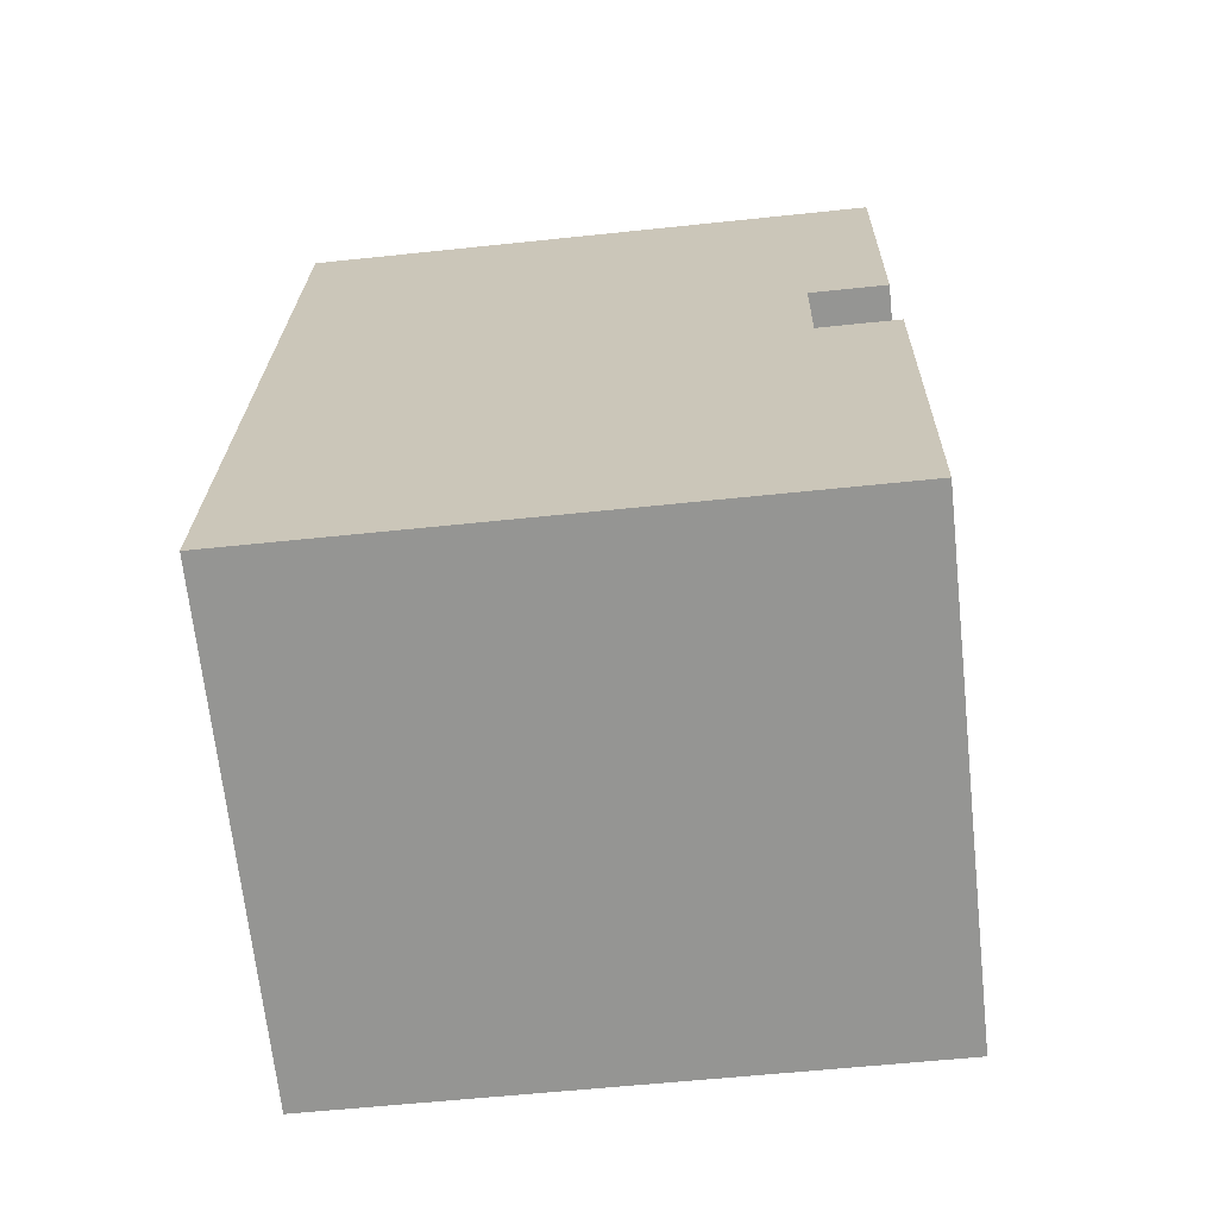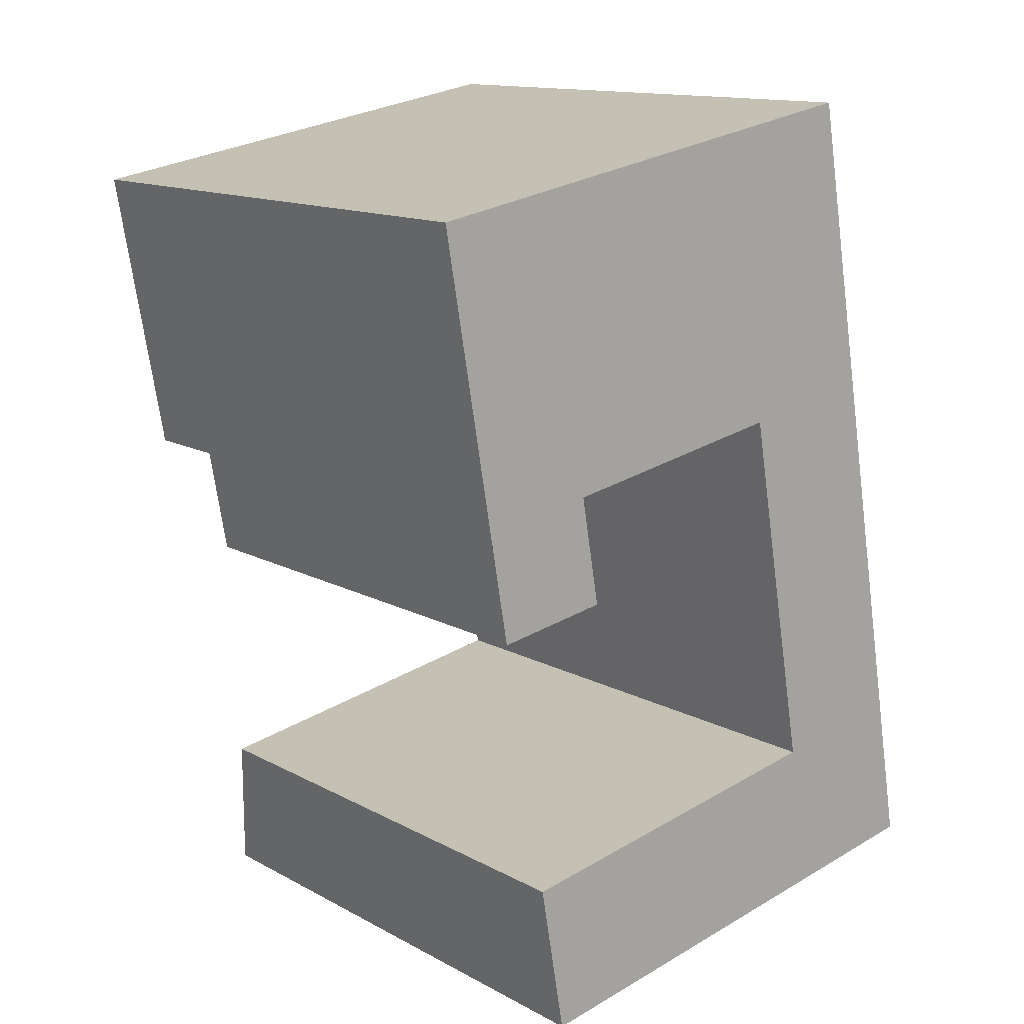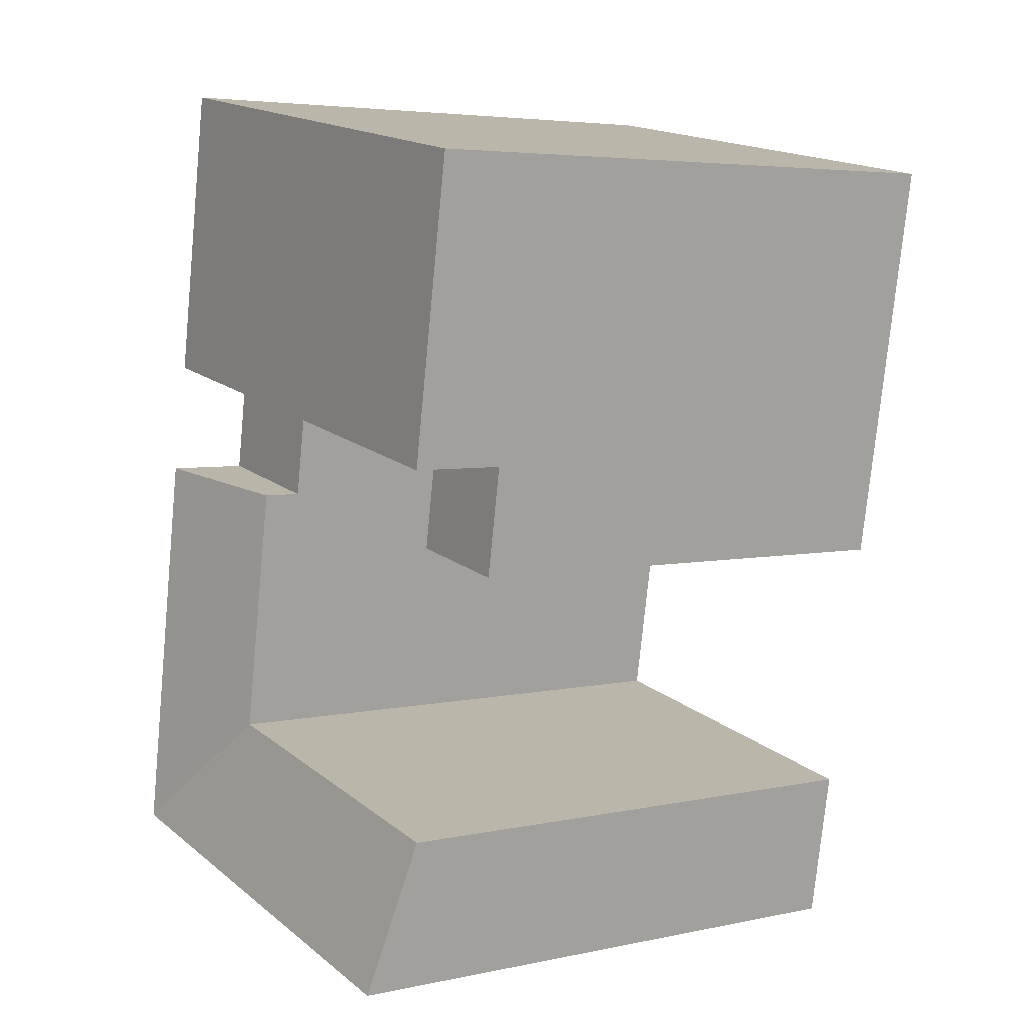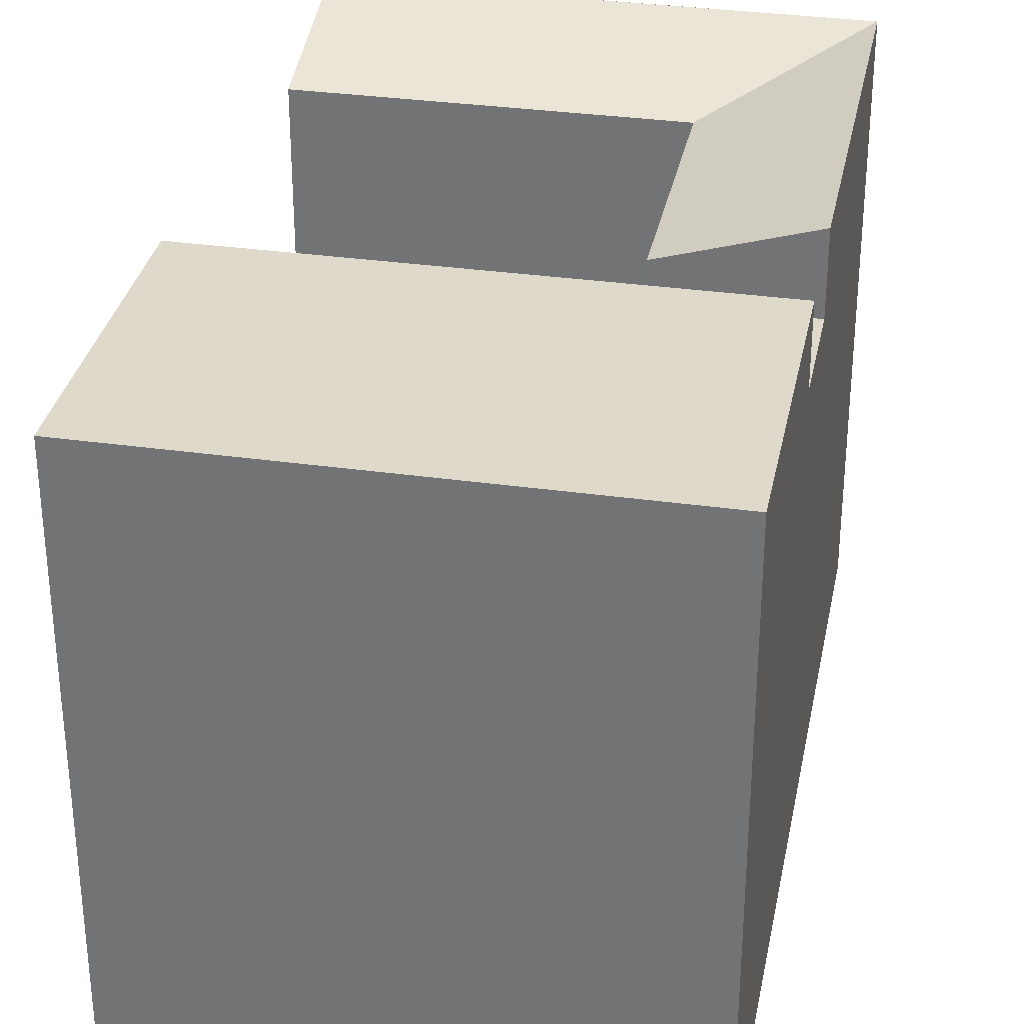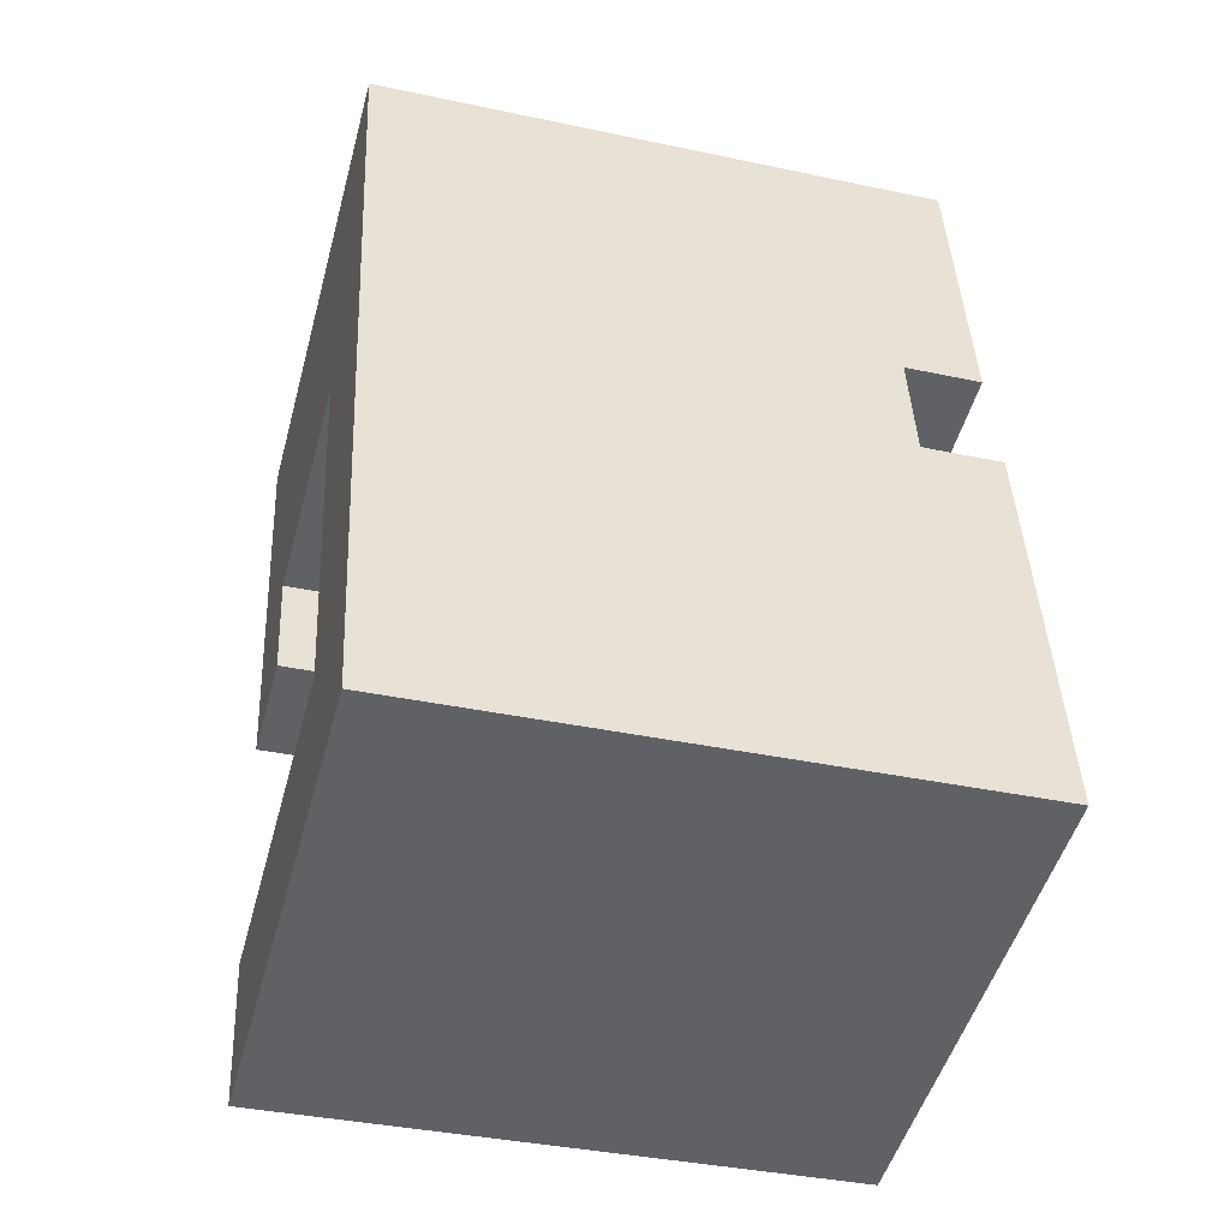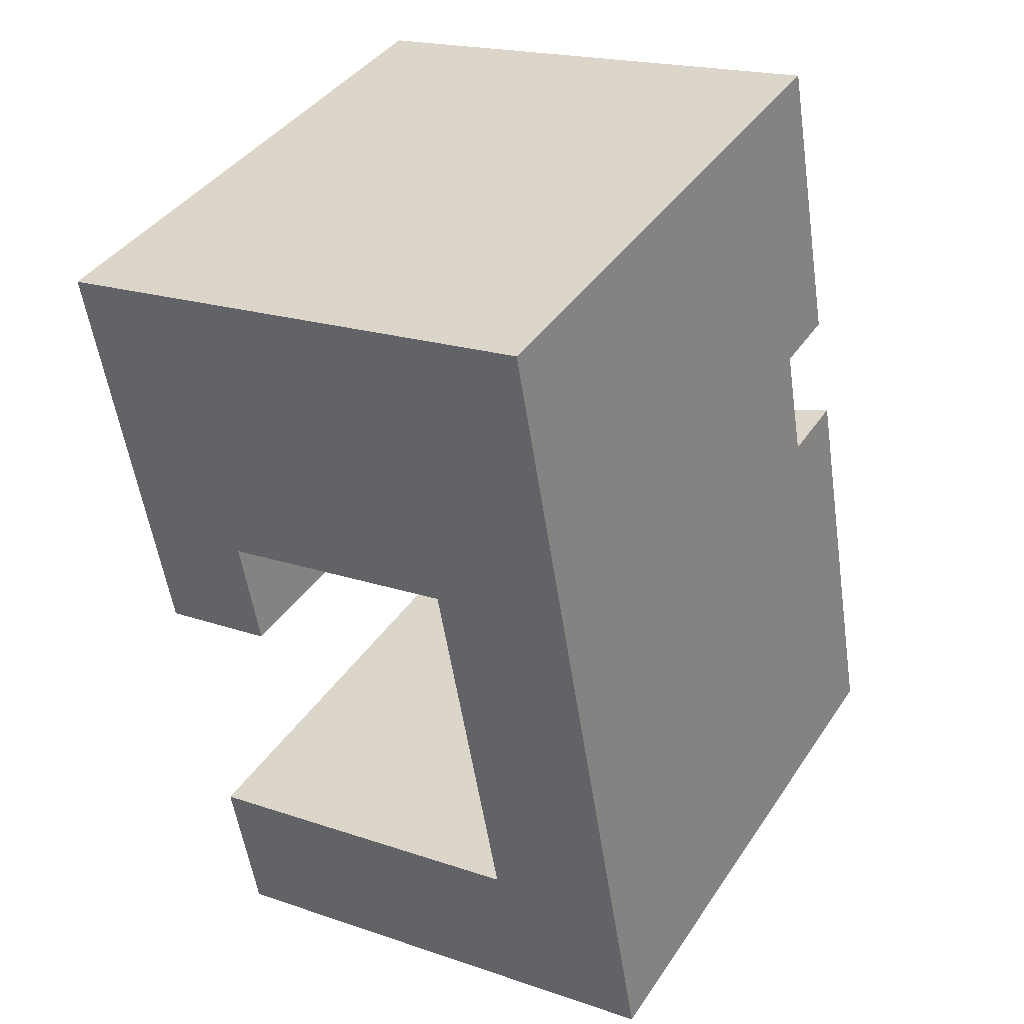
<metadata>
{"format":"obj","ext":"obj","renderer":"f3d","projection":"perspective","resolution":1024,"background":"white","views":[{"elev":-57.4,"azim":96.3,"up":"+Z"},{"elev":13.5,"azim":-39.8,"up":"+Z"},{"elev":4.8,"azim":-124.0,"up":"+Z"},{"elev":32.3,"azim":1.1,"up":"+Y"},{"elev":-37.7,"azim":74.8,"up":"+Z"},{"elev":39.5,"azim":30.3,"up":"+Z"}]}
</metadata>
<code>
v  0 -3.815e-07 -2.336e-23
v  -4.756 4.598e-16 -7.509
v  1.137 -3.815e-07 -6.454
v  -1.91 -6.637e-16 10.84
v  -2.754 -9.568e-16 15.62
v  -4.935 -1.715e-15 28
v  -8.648 -8.923e-16 14.57
v  -25.75 -1.487e-15 24.28
v  -5.894 6.463e-17 -1.055
v  -7.815 -6.028e-16 9.845
v  -18.79 -7.813e-16 12.76
v  -22.81 -4.482e-16 7.32
v  -23.6 -7.287e-16 11.9
v  -17.99 -4.979e-16 8.131
v  -14.96 5.717e-16 -9.336
v  -16.08 1.763e-16 -2.879
v  -19.76 6.244e-16 -10.2
v  -20.89 2.29e-16 -3.74
v  -2.753 24.43 15.62
v  -25.75 24.43 24.28
v  -4.934 24.43 28
v  -8.647 24.43 14.57
v  -18.79 24.43 12.76
v  -23.6 24.43 11.9
v  -1.91 21.2 10.84
v  -8.647 21.2 14.57
v  -2.753 21.2 15.62
v  -7.814 21.2 9.844
v  -17.99 20.52 8.131
v  -23.6 20.52 11.9
v  -18.79 20.52 12.76
v  -22.81 20.52 7.32
v  -4.756 24.56 -7.51
v  -5.893 22.82 -1.056
v  1.138 24.56 -6.455
v  -14.96 24.56 -9.337
v  -16.08 22.82 -2.88
v  -19.76 24.56 -10.2
v  -20.89 22.82 -3.741
v  -5.893 22.82 -1.056
v  0.0005226 24.56 -0.0007771
v  -1.91 24.56 10.84
v  -7.814 22.82 9.844
v  -4.756 24.56 -7.51
g defaultobject
f 1 2 3
f 2 1 4
f 2 4 5
f 2 5 6
f 2 6 7
f 7 6 8
f 2 7 9
f 9 7 10
f 7 8 11
f 11 8 12
f 12 8 13
f 12 14 11
f 9 15 2
f 15 9 16
f 15 16 17
f 17 16 18
f 19 20 21
f 20 19 22
f 20 22 23
f 20 23 24
f 25 26 27
f 26 25 28
f 29 30 31
f 30 29 32
f 33 34 35
f 34 33 36
f 34 36 37
f 37 36 38
f 37 38 39
f 40 41 35
f 41 40 42
f 42 40 43
f 32 14 12
f 14 32 29
f 14 31 11
f 31 14 29
f 11 26 7
f 26 11 31
f 26 31 22
f 22 31 23
f 23 31 30
f 23 30 24
f 26 19 27
f 19 26 22
f 5 21 6
f 21 5 4
f 21 4 1
f 21 1 3
f 21 3 27
f 27 3 25
f 25 3 35
f 25 35 41
f 25 41 42
f 19 21 27
f 40 28 43
f 28 7 26
f 7 28 40
f 7 40 34
f 7 34 9
f 7 9 10
f 33 36 44
f 36 33 38
f 38 33 17
f 17 33 2
f 17 2 15
f 34 16 9
f 16 34 18
f 18 34 37
f 18 37 39
f 24 30 20
f 20 13 8
f 13 20 12
f 12 20 30
f 12 30 32
f 6 20 8
f 20 6 21
f 33 3 2
f 3 33 35
f 25 43 28
f 43 25 42
f 39 17 18
f 17 39 38

</code>
